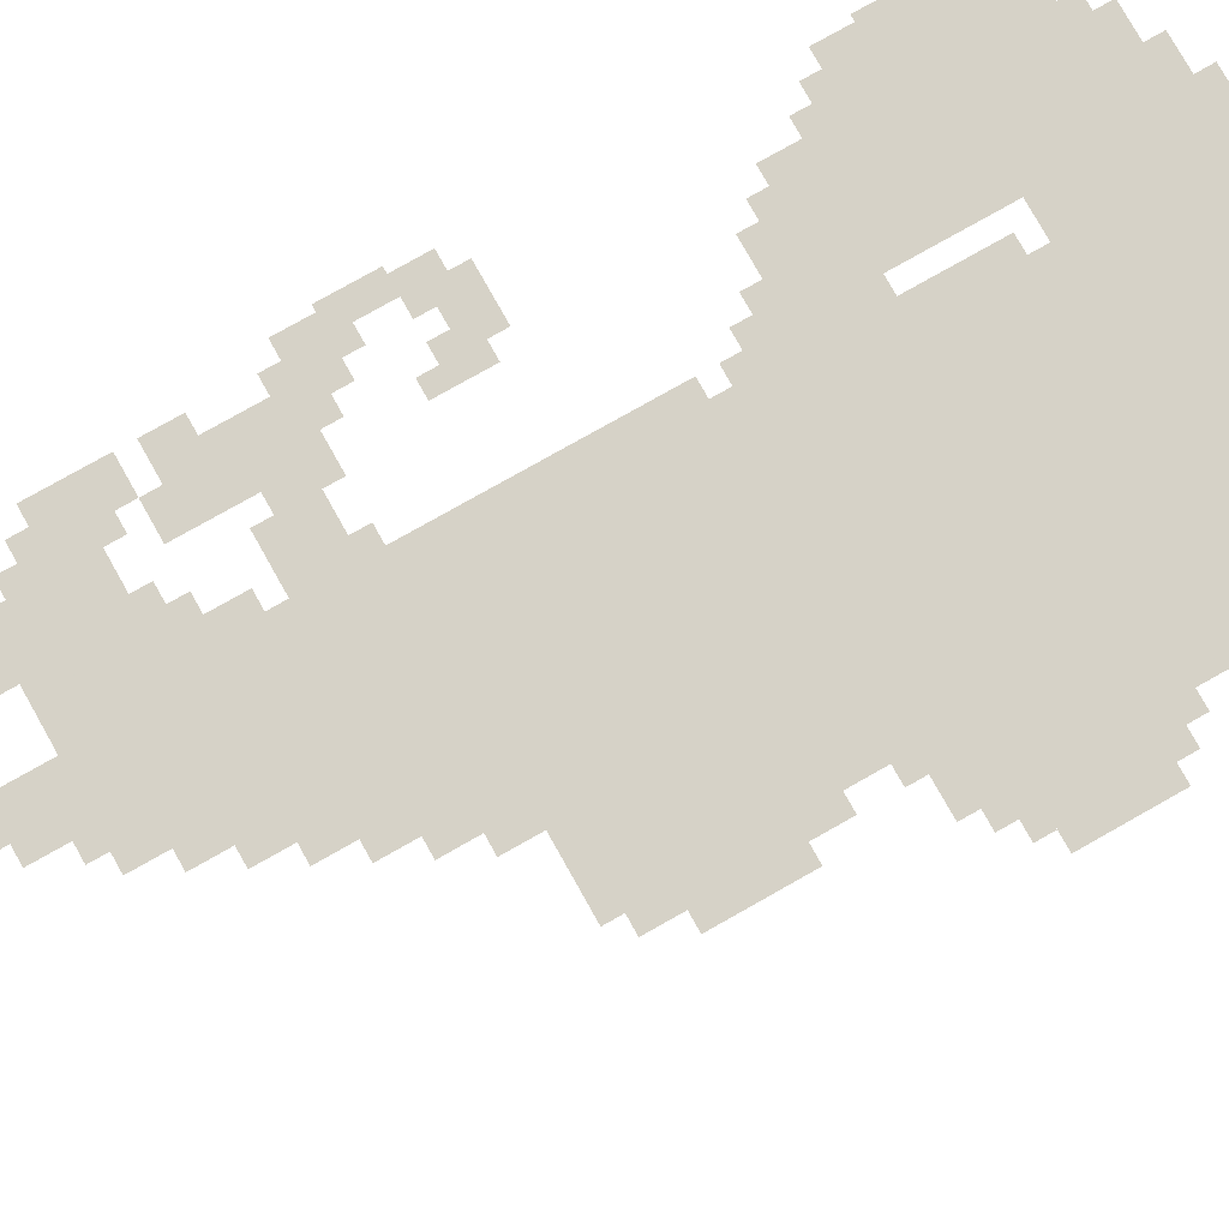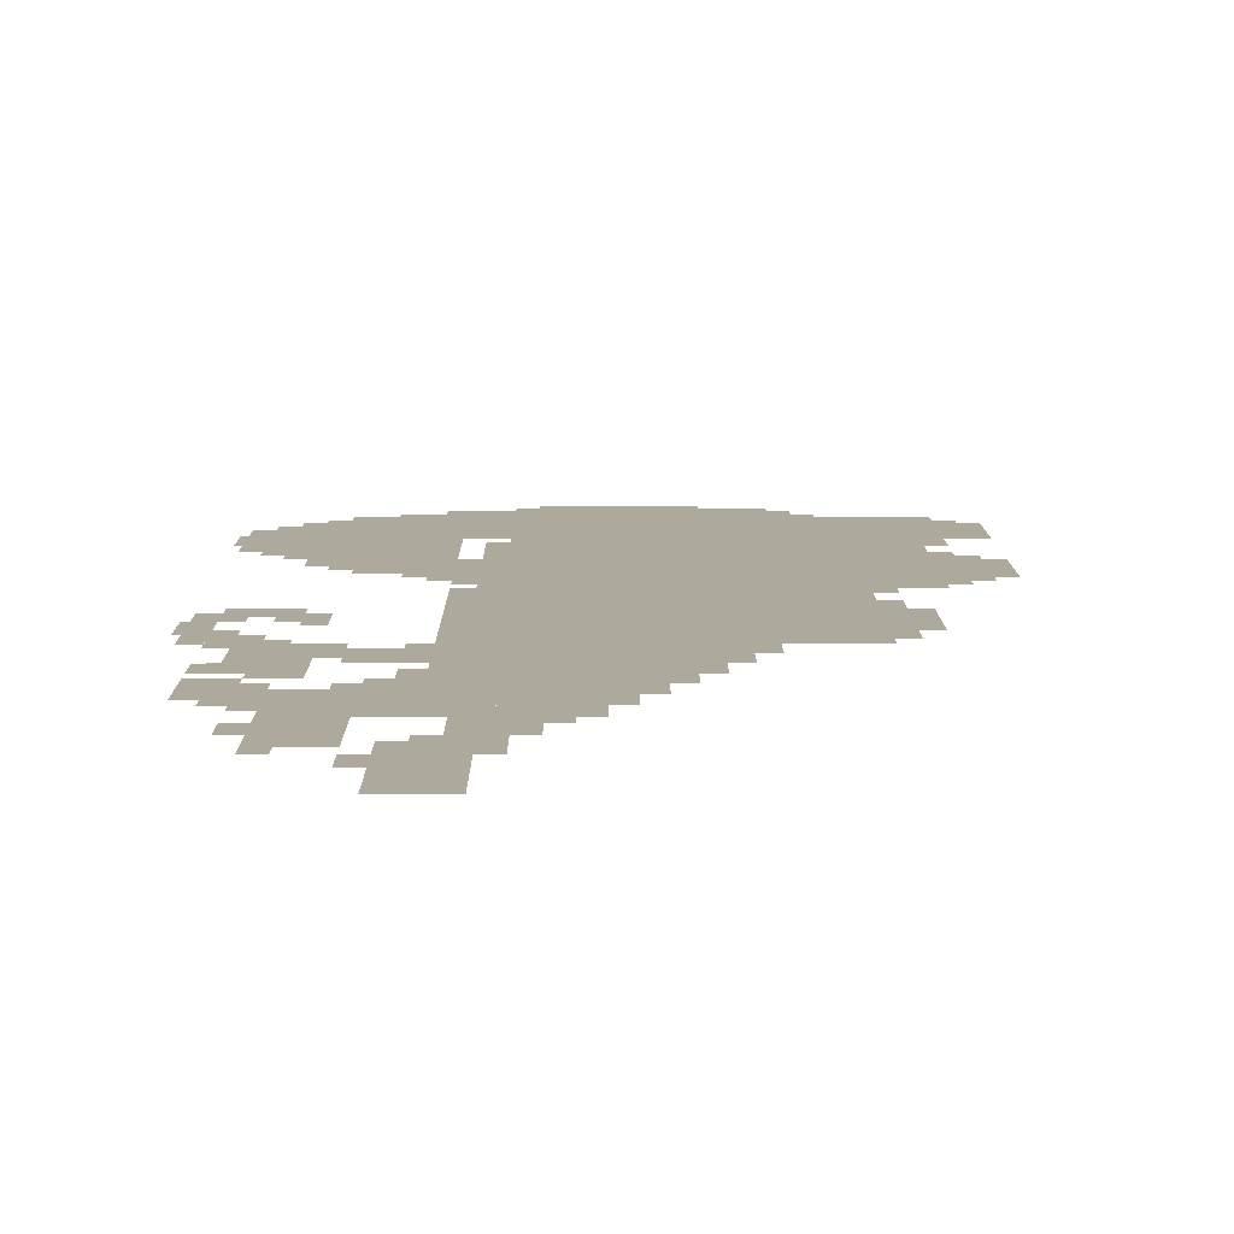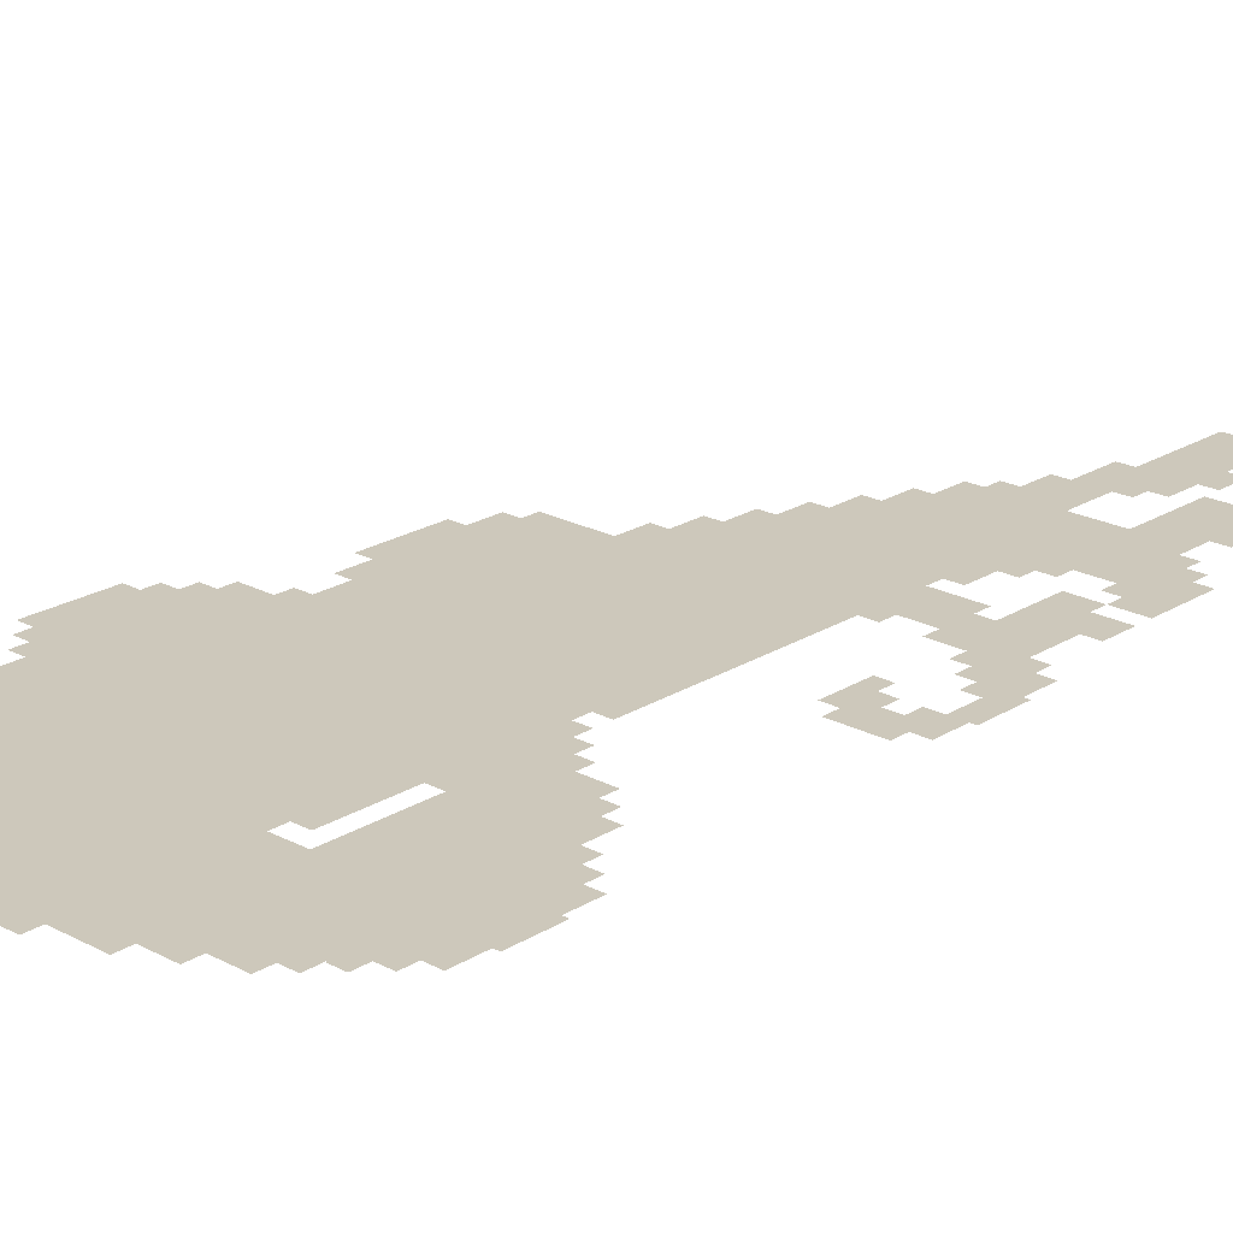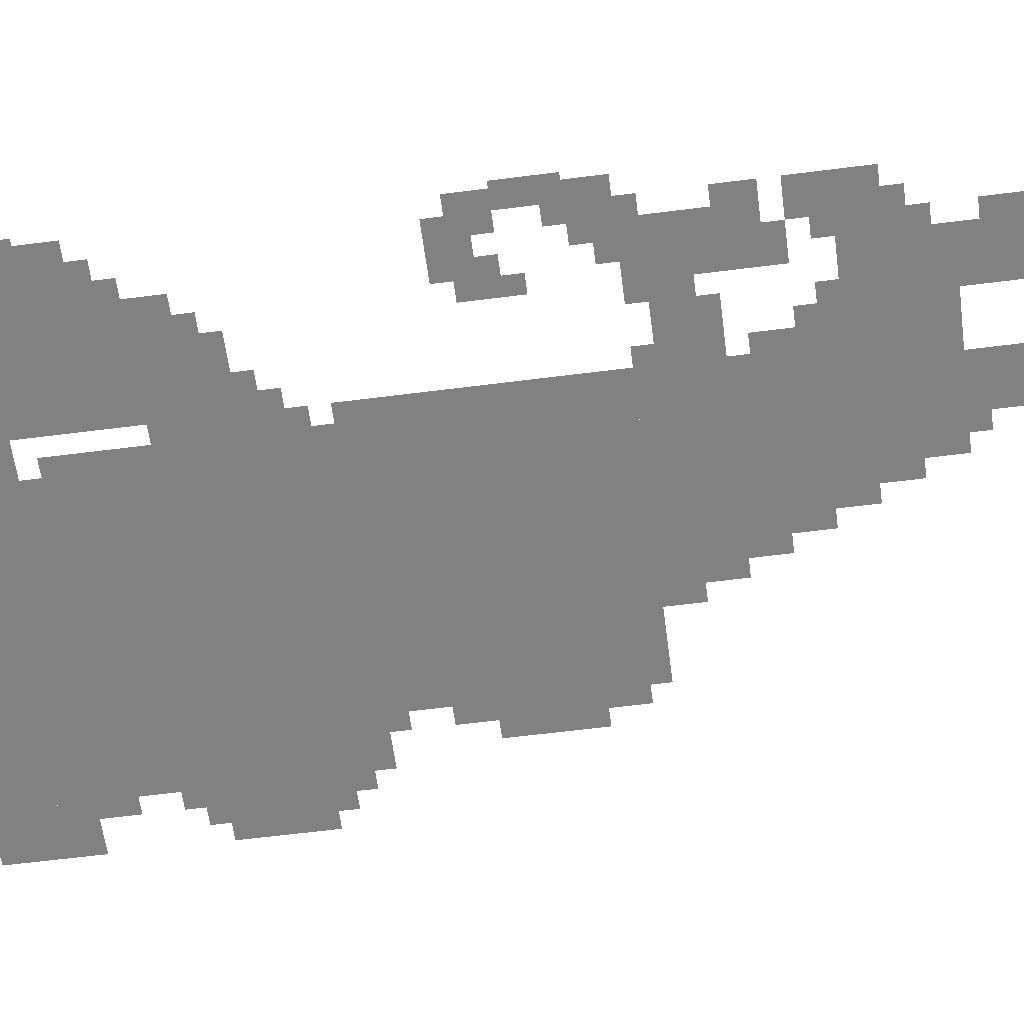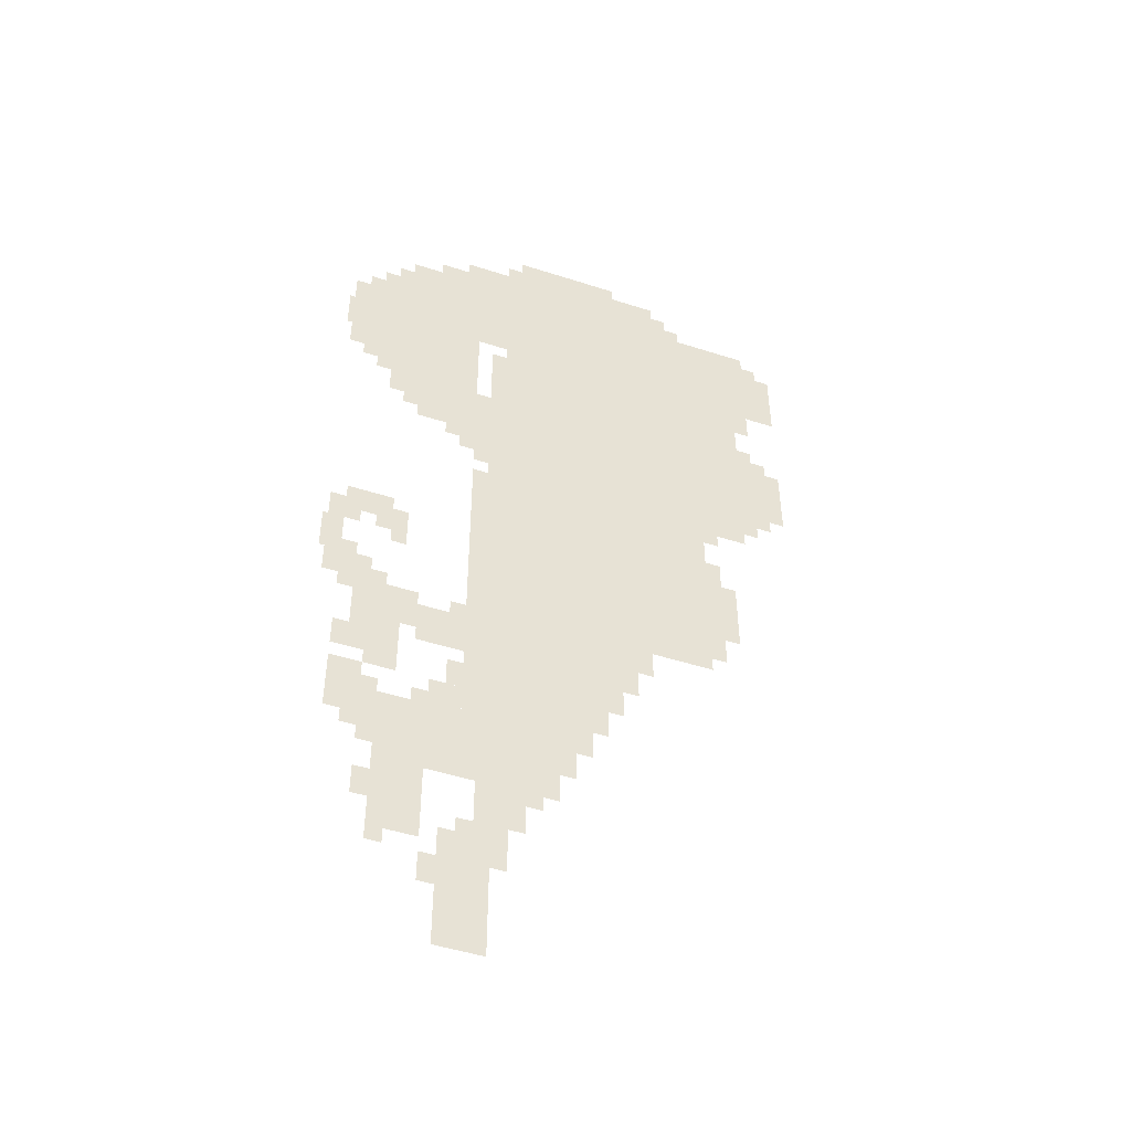
<metadata>
{"format":"obj","ext":"obj","renderer":"f3d","projection":"perspective","resolution":1024,"background":"white","views":[{"elev":78.6,"azim":60.6,"up":"+Z"},{"elev":8.9,"azim":-0.2,"up":"+Z"},{"elev":21.8,"azim":-137.2,"up":"+Z"},{"elev":-60.4,"azim":-82.5,"up":"+Z"},{"elev":-48.5,"azim":-19.8,"up":"+Y"}]}
</metadata>
<code>
g xishao_2_rw-mesh
v -192 831 0
v -192 1375 0
v -640 1375 0
v -640 831 0
v -192 1375 0
v -192 1919 0
v -640 1919 0
v -640 1375 0
v -480 447 0
v -480 831 0
v -704 831 0
v -704 447 0
v -704 1439 0
v -704 1887 0
v -896 1887 0
v -896 1439 0
v -96 1567 0
v -96 1919 0
v -192 1919 0
v -192 1567 0
v -96 1247 0
v -96 1567 0
v -192 1567 0
v -192 1247 0
v -896 1567 0
v -896 1791 0
v -992 1791 0
v -992 1567 0
v -384 639 0
v -384 831 0
v -480 831 0
v -480 639 0
v -288 1919 0
v -288 2015 0
v -480 2015 0
v -480 1919 0
v 0 1695 0
v 0 1855 0
v -96 1855 0
v -96 1695 0
v 0 1343 0
v 0 1503 0
v -96 1503 0
v -96 1343 0
v -832 639 0
v -832 799 0
v -928 799 0
v -928 639 0
v -768 383 0
v -768 543 0
v -864 543 0
v -864 383 0
v -480 1919 0
v -480 2015 0
v -640 2015 0
v -640 1919 0
v -768 223 0
v -768 383 0
v -864 383 0
v -864 223 0
v -640 831 0
v -640 1247 0
v -672 1247 0
v -672 831 0
v -640 1247 0
v -640 1663 0
v -672 1663 0
v -672 1247 0
v -640 0 0
v -640 127 0
v -736 127 0
v -736 0 0
v -640 127 0
v -640 255 0
v -736 255 0
v -736 127 0
v -640 1823 0
v -640 1983 0
v -704 1983 0
v -704 1823 0
v -576 287 0
v -576 383 0
v -672 383 0
v -672 287 0
v -864 479 0
v -864 575 0
v -960 575 0
v -960 479 0
v -704 703 0
v -704 799 0
v -800 799 0
v -800 703 0
v -512 383 0
v -512 447 0
v -640 447 0
v -640 383 0
v -640 383 0
v -640 447 0
v -768 447 0
v -768 383 0
v -640 1695 0
v -640 1823 0
v -704 1823 0
v -704 1695 0
v -672 1023 0
v -672 1247 0
v -704 1247 0
v -704 1023 0
v -896 799 0
v -896 895 0
v -960 895 0
v -960 799 0
v -672 831 0
v -672 1023 0
v -704 1023 0
v -704 831 0
v -864 1023 0
v -864 1087 0
v -960 1087 0
v -960 1023 0
v -704 1887 0
v -704 1951 0
v -800 1951 0
v -800 1887 0
v -704 511 0
v -704 607 0
v -768 607 0
v -768 511 0
v -128 991 0
v -128 1087 0
v -192 1087 0
v -192 991 0
v -960 927 0
v -960 1055 0
v -992 1055 0
v -992 927 0
v -704 447 0
v -704 511 0
v -768 511 0
v -768 447 0
v -416 575 0
v -416 639 0
v -480 639 0
v -480 575 0
v -128 927 0
v -128 991 0
v -192 991 0
v -192 927 0
v -384 2015 0
v -384 2047 0
v -512 2047 0
v -512 2015 0
v -672 1375 0
v -672 1503 0
v -704 1503 0
v -704 1375 0
v -320 767 0
v -320 831 0
v -384 831 0
v -384 767 0
v -704 1407 0
v -704 1439 0
v -800 1439 0
v -800 1407 0
v -672 1279 0
v -672 1375 0
v -704 1375 0
v -704 1279 0
v -512 2015 0
v -512 2047 0
v -608 2047 0
v -608 2015 0
v -960 831 0
v -960 927 0
v -992 927 0
v -992 831 0
v -160 1087 0
v -160 1151 0
v -192 1151 0
v -192 1087 0
v -160 863 0
v -160 927 0
v -192 927 0
v -192 863 0
v -352 703 0
v -352 767 0
v -384 767 0
v -384 703 0
v -864 799 0
v -864 863 0
v -896 863 0
v -896 799 0
v -704 1311 0
v -704 1375 0
v -736 1375 0
v -736 1311 0
v -896 1503 0
v -896 1567 0
v -928 1567 0
v -928 1503 0
v -32 1311 0
v -32 1343 0
v -96 1343 0
v -96 1311 0
v -64 1503 0
v -64 1567 0
v -96 1567 0
v -96 1503 0
v -928 639 0
v -928 703 0
v -960 703 0
v -960 639 0
v -864 287 0
v -864 351 0
v -896 351 0
v -896 287 0
v -864 415 0
v -864 479 0
v -896 479 0
v -896 415 0
v -736 127 0
v -736 191 0
v -768 191 0
v -768 127 0
v -640 255 0
v -640 287 0
v -704 287 0
v -704 255 0
v -832 607 0
v -832 639 0
v -896 639 0
v -896 607 0
v -704 607 0
v -704 671 0
v -736 671 0
v -736 607 0
v -448 511 0
v -448 575 0
v -480 575 0
v -480 511 0
v -896 575 0
v -896 607 0
v -960 607 0
v -960 575 0
v -64 1631 0
v -64 1695 0
v -96 1695 0
v -96 1631 0
v -832 991 0
v -832 1055 0
v -864 1055 0
v -864 991 0
v -992 927 0
v -992 991 0
v -1003 991 0
v -1003 927 0
v -800 767 0
v -800 831 0
v -832 831 0
v -832 767 0
v -992 1663 0
v -992 1727 0
v -1003 1727 0
v -1003 1663 0
v -800 1407 0
v -800 1439 0
v -864 1439 0
v -864 1407 0
v -704 1375 0
v -704 1407 0
v -768 1407 0
v -768 1375 0
v -768 1375 0
v -768 1407 0
v -832 1407 0
v -832 1375 0
v -896 1791 0
v -896 1855 0
v -928 1855 0
v -928 1791 0
v -256 1919 0
v -256 1983 0
v -288 1983 0
v -288 1919 0
v -800 1887 0
v -800 1919 0
v -864 1919 0
v -864 1887 0
v -64 1855 0
v -64 1919 0
v -96 1919 0
v -96 1855 0
v -608 223 0
v -608 287 0
v -640 287 0
v -640 223 0
v -928 895 0
v -928 927 0
v -960 927 0
v -960 895 0
v -864 991 0
v -864 1023 0
v -896 1023 0
v -896 991 0
v -160 1215 0
v -160 1247 0
v -192 1247 0
v -192 1215 0
v -928 991 0
v -928 1023 0
v -960 1023 0
v -960 991 0
v -64 1279 0
v -64 1311 0
v -96 1311 0
v -96 1279 0
v -704 799 0
v -704 831 0
v -736 831 0
v -736 799 0
v -544 351 0
v -544 383 0
v -576 383 0
v -576 351 0
v -896 447 0
v -896 479 0
v -928 479 0
v -928 447 0
v -832 799 0
v -832 831 0
v -864 831 0
v -864 799 0
v -768 543 0
v -768 575 0
v -800 575 0
v -800 543 0
v -832 191 0
v -832 223 0
v -864 223 0
v -864 191 0
v -736 1343 0
v -736 1375 0
v -768 1375 0
v -768 1343 0
v -800 735 0
v -800 767 0
v -832 767 0
v -832 735 0
v -608 191 0
v -608 223 0
v -640 223 0
v -640 191 0
v -992 895 0
v -992 927 0
v -1003 927 0
v -1003 895 0
v -992 1631 0
v -992 1663 0
v -1003 1663 0
v -1003 1631 0
v -832 959 0
v -832 991 0
v -864 991 0
v -864 959 0
v -704 1951 0
v -704 1983 0
v -736 1983 0
v -736 1951 0
v -928 1535 0
v -928 1567 0
v -960 1567 0
v -960 1535 0
v -32 1503 0
v -32 1535 0
v -64 1535 0
v -64 1503 0
v -928 1791 0
v -928 1823 0
v -960 1823 0
v -960 1791 0
v -224 1919 0
v -224 1951 0
v -256 1951 0
v -256 1919 0
v -32 1855 0
v -32 1887 0
v -64 1887 0
v -64 1855 0
g xishao_2_rw-mesh_0
f 3 2 1
f 1 4 3
f 7 6 5
f 5 8 7
f 11 10 9
f 9 12 11
f 15 14 13
f 13 16 15
f 19 18 17
f 17 20 19
f 23 22 21
f 21 24 23
f 27 26 25
f 25 28 27
f 31 30 29
f 29 32 31
f 35 34 33
f 33 36 35
f 39 38 37
f 37 40 39
f 43 42 41
f 41 44 43
f 47 46 45
f 45 48 47
f 51 50 49
f 49 52 51
f 55 54 53
f 53 56 55
f 59 58 57
f 57 60 59
f 63 62 61
f 61 64 63
f 67 66 65
f 65 68 67
f 71 70 69
f 69 72 71
f 75 74 73
f 73 76 75
f 79 78 77
f 77 80 79
f 83 82 81
f 81 84 83
f 87 86 85
f 85 88 87
f 91 90 89
f 89 92 91
f 95 94 93
f 93 96 95
f 99 98 97
f 97 100 99
f 103 102 101
f 101 104 103
f 107 106 105
f 105 108 107
f 111 110 109
f 109 112 111
f 115 114 113
f 113 116 115
f 119 118 117
f 117 120 119
f 123 122 121
f 121 124 123
f 127 126 125
f 125 128 127
f 131 130 129
f 129 132 131
f 135 134 133
f 133 136 135
f 139 138 137
f 137 140 139
f 143 142 141
f 141 144 143
f 147 146 145
f 145 148 147
f 151 150 149
f 149 152 151
f 155 154 153
f 153 156 155
f 159 158 157
f 157 160 159
f 163 162 161
f 161 164 163
f 167 166 165
f 165 168 167
f 171 170 169
f 169 172 171
f 175 174 173
f 173 176 175
f 179 178 177
f 177 180 179
f 183 182 181
f 181 184 183
f 187 186 185
f 185 188 187
f 191 190 189
f 189 192 191
f 195 194 193
f 193 196 195
f 199 198 197
f 197 200 199
f 203 202 201
f 201 204 203
f 207 206 205
f 205 208 207
f 211 210 209
f 209 212 211
f 215 214 213
f 213 216 215
f 219 218 217
f 217 220 219
f 223 222 221
f 221 224 223
f 227 226 225
f 225 228 227
f 231 230 229
f 229 232 231
f 235 234 233
f 233 236 235
f 239 238 237
f 237 240 239
f 243 242 241
f 241 244 243
f 247 246 245
f 245 248 247
f 251 250 249
f 249 252 251
f 255 254 253
f 253 256 255
f 259 258 257
f 257 260 259
f 263 262 261
f 261 264 263
f 267 266 265
f 265 268 267
f 271 270 269
f 269 272 271
f 275 274 273
f 273 276 275
f 279 278 277
f 277 280 279
f 283 282 281
f 281 284 283
f 287 286 285
f 285 288 287
f 291 290 289
f 289 292 291
f 295 294 293
f 293 296 295
f 299 298 297
f 297 300 299
f 303 302 301
f 301 304 303
f 307 306 305
f 305 308 307
f 311 310 309
f 309 312 311
f 315 314 313
f 313 316 315
f 319 318 317
f 317 320 319
f 323 322 321
f 321 324 323
f 327 326 325
f 325 328 327
f 331 330 329
f 329 332 331
f 335 334 333
f 333 336 335
f 339 338 337
f 337 340 339
f 343 342 341
f 341 344 343
f 347 346 345
f 345 348 347
f 351 350 349
f 349 352 351
f 355 354 353
f 353 356 355
f 359 358 357
f 357 360 359
f 363 362 361
f 361 364 363
f 367 366 365
f 365 368 367
f 371 370 369
f 369 372 371
f 375 374 373
f 373 376 375
f 379 378 377
f 377 380 379
f 383 382 381
f 381 384 383
f 387 386 385
f 385 388 387

</code>
